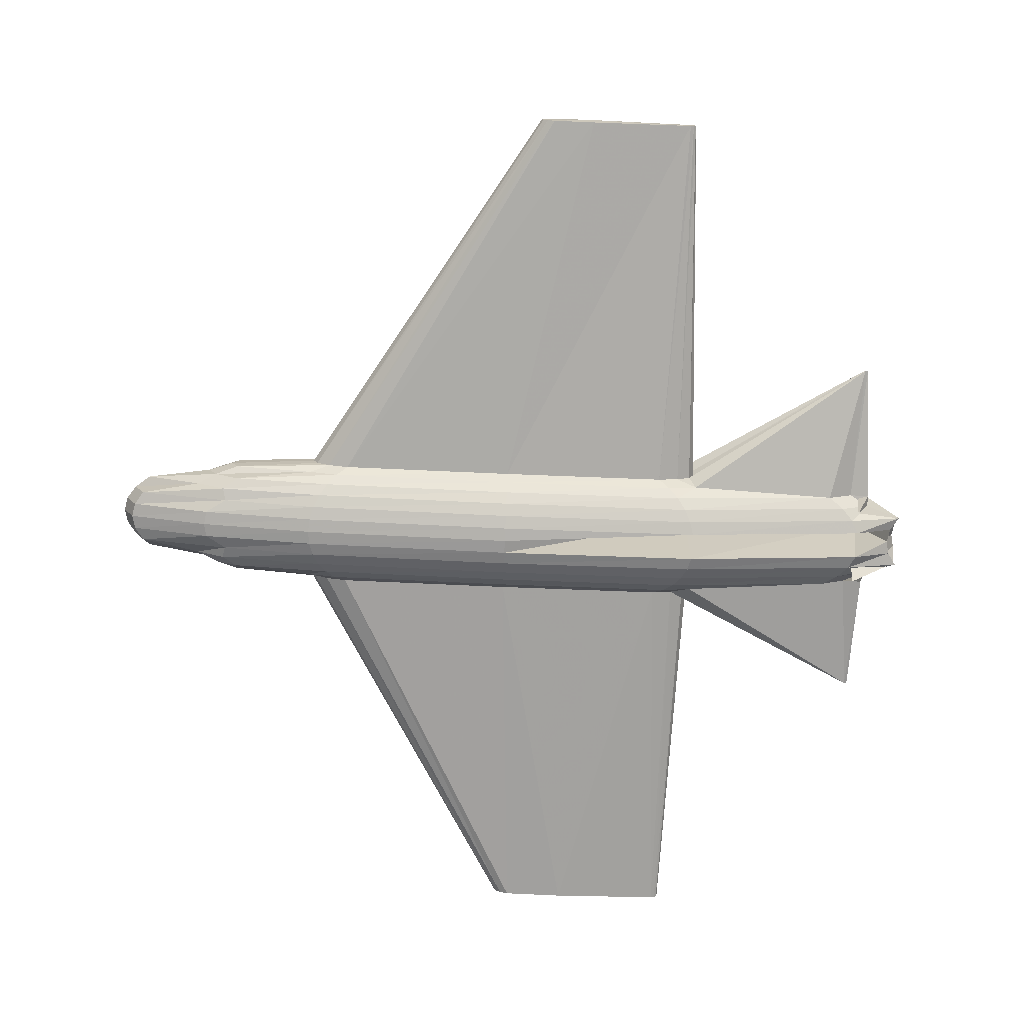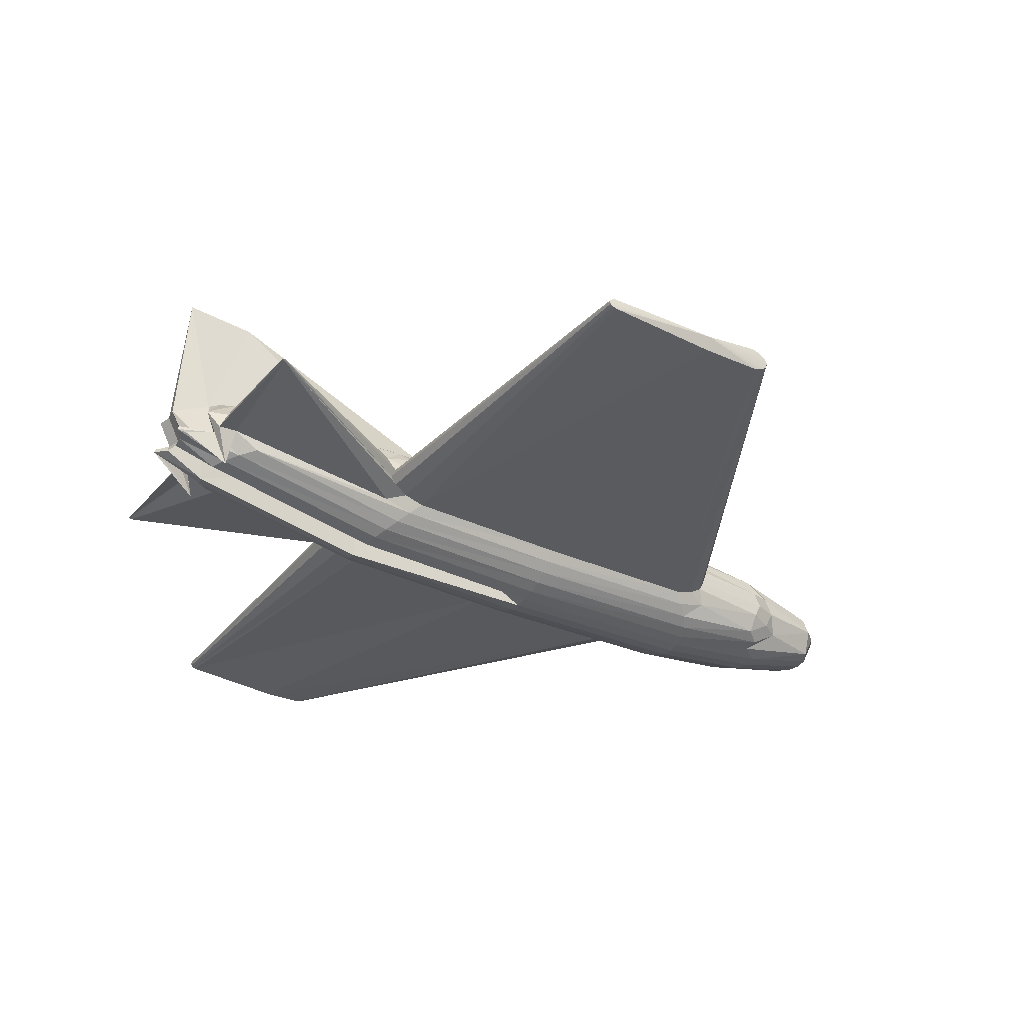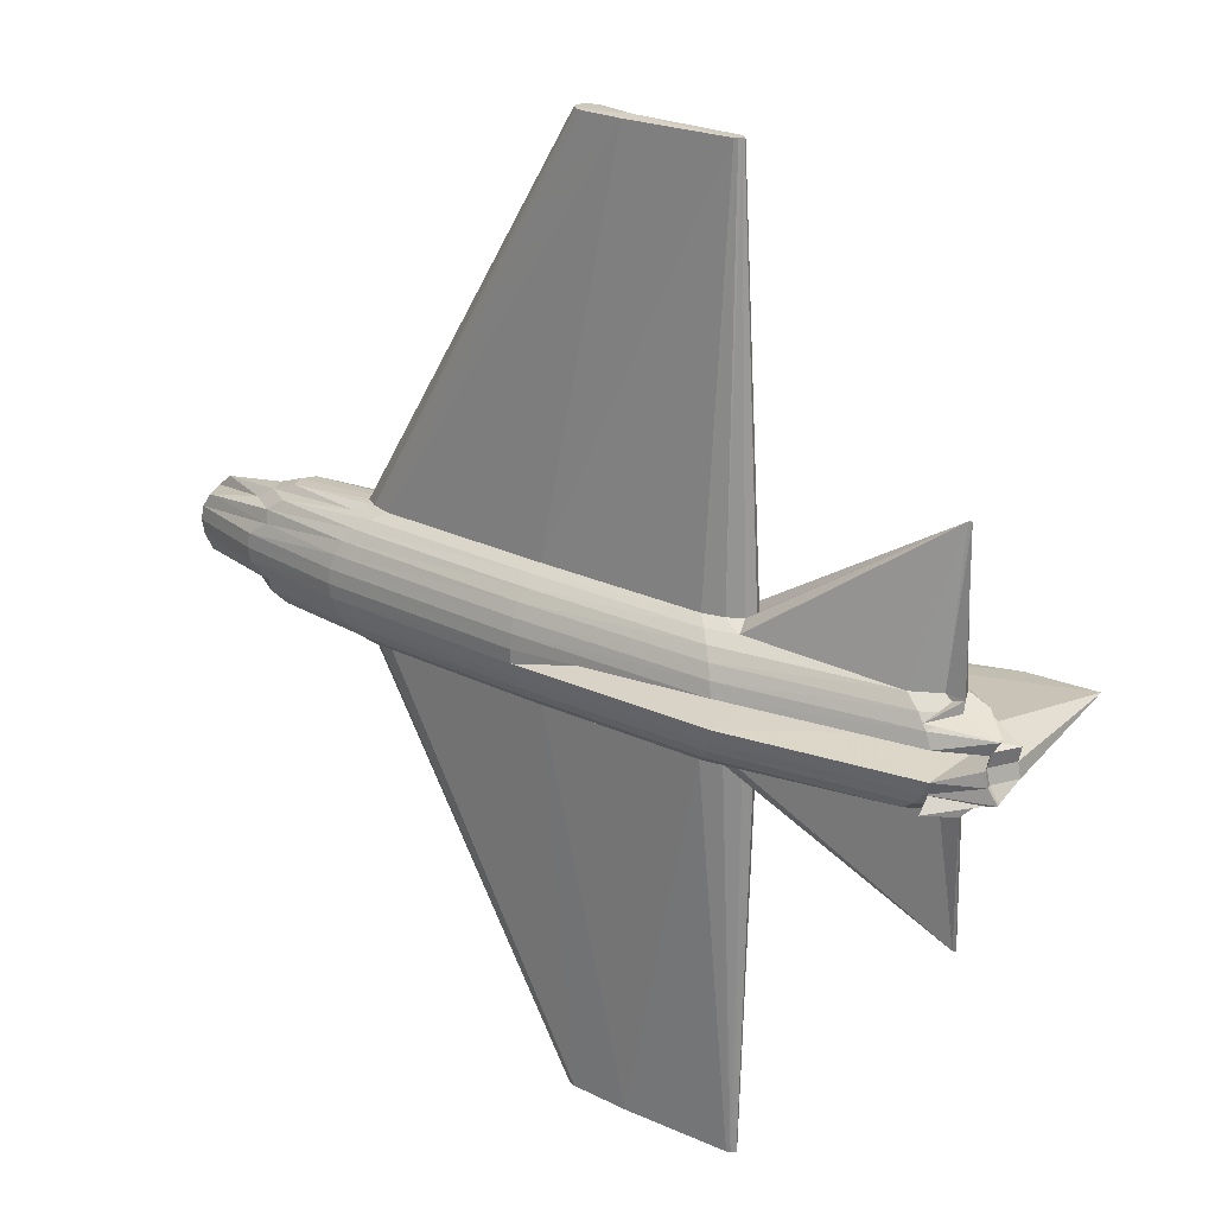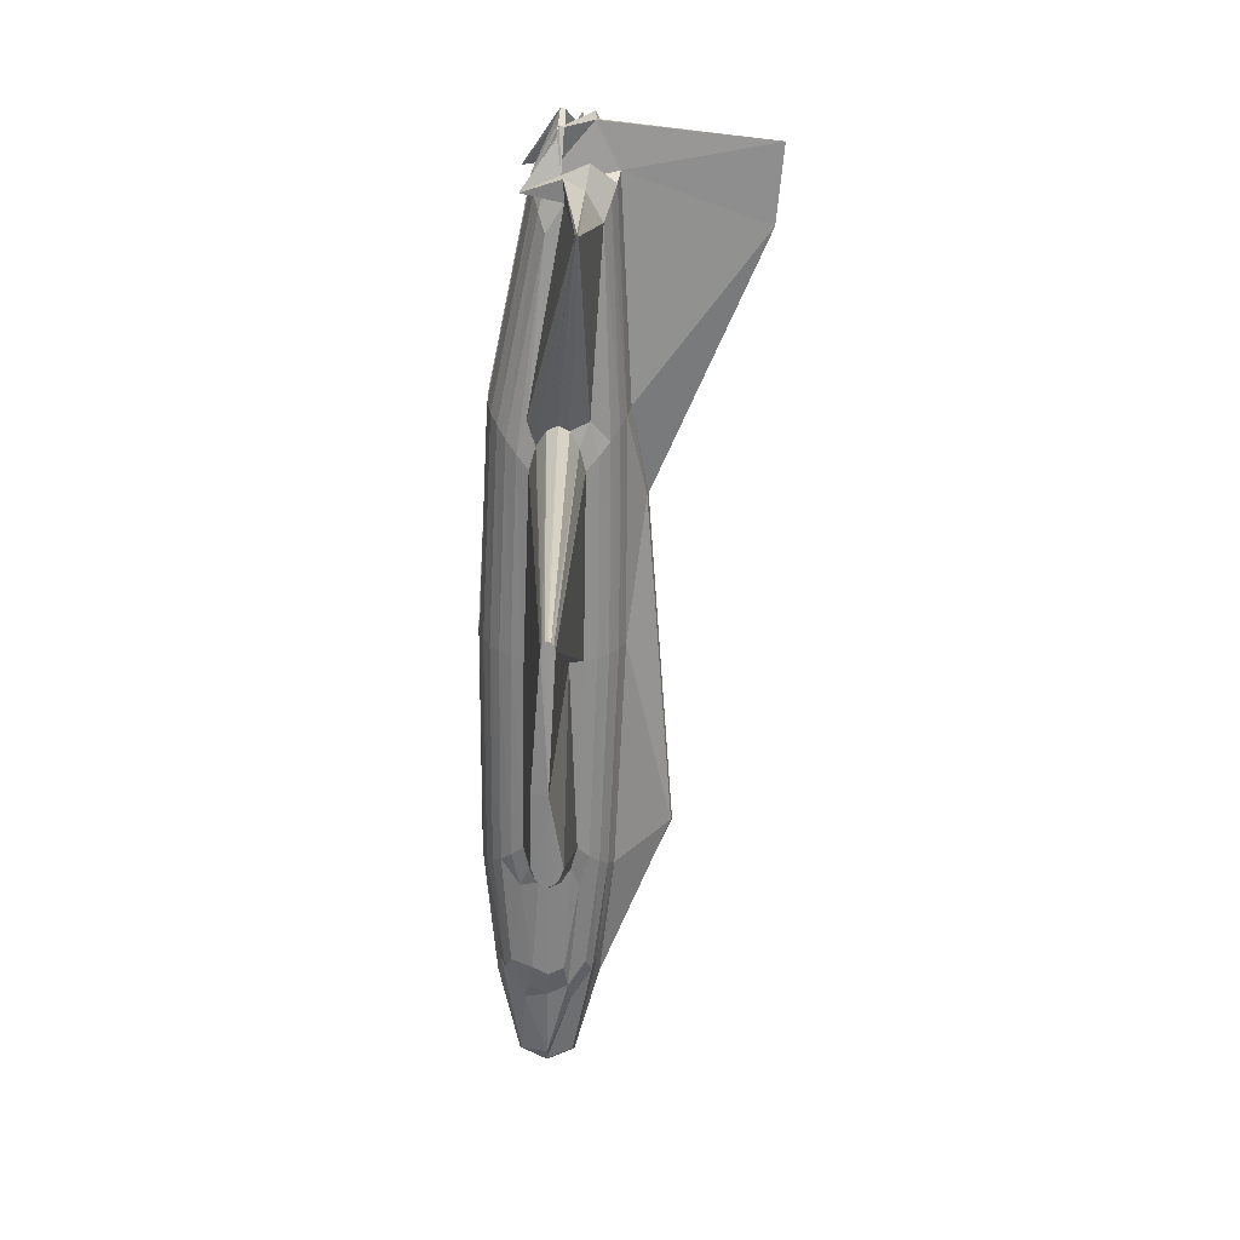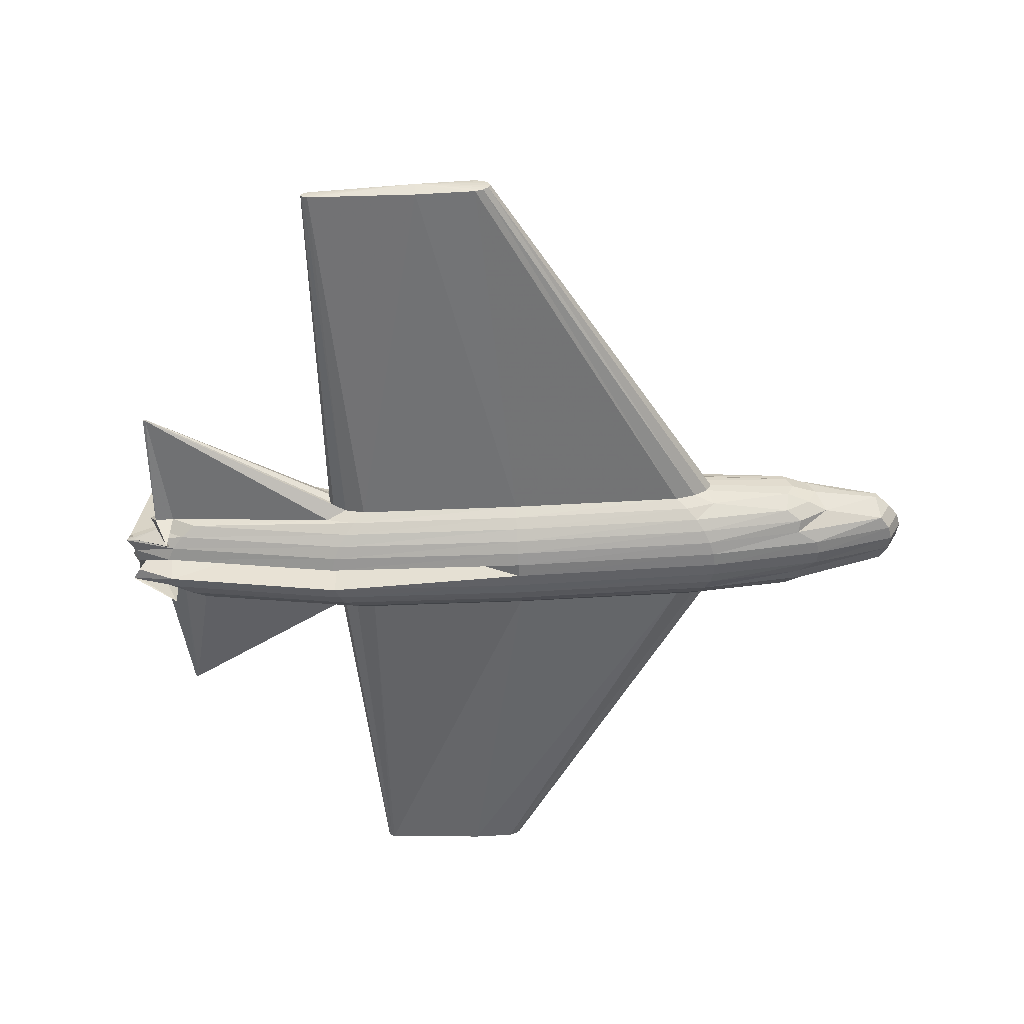
<metadata>
{"format":"obj","ext":"obj","renderer":"f3d","projection":"perspective","resolution":1024,"background":"white","views":[{"elev":-74.4,"azim":-2.4,"up":"+Y"},{"elev":-30.9,"azim":146.1,"up":"+Y"},{"elev":23.5,"azim":39.3,"up":"+Z"},{"elev":-65.2,"azim":88.5,"up":"+Z"},{"elev":-53.5,"azim":-176.9,"up":"+Y"}]}
</metadata>
<code>
v 0.5524 0.09297 0.975
v 0.5524 0.09297 0.975
v 0.6676 0.09223 0.9736
v 0.6668 0.08992 0.9736
v 0.6645 0.08795 0.9736
v 0.6611 0.08664 0.9736
v 0.5524 0.07971 0.9736
v 0.5084 0.08072 0.9736
v 0.5012 0.08359 0.9736
v 0.4963 0.08789 0.9736
v 0.4946 0.09297 0.9736
v 0.4963 0.09804 0.9736
v 0.5012 0.1023 0.9736
v 0.5084 0.1052 0.9736
v 0.4725 0.1062 0.5729
v 0.6611 0.09782 0.9736
v 0.6645 0.09651 0.9736
v 0.6668 0.09455 0.9736
v 0.6898 0.09297 0.5687
v 0.6848 0.08301 0.5687
v 0.6704 0.07457 0.5687
v 0.6489 0.06894 0.5687
v 0.4725 0.06696 0.5687
v 0.2872 0.06894 0.5687
v 0.2657 0.07457 0.5687
v 0.2513 0.08301 0.5687
v 0.2463 0.09297 0.5687
v 0.2513 0.1029 0.5687
v 0.2657 0.1114 0.5687
v 0.2872 0.117 0.5687
v 0.4725 0.119 0.5687
v 0.6489 0.117 0.5687
v 0.6704 0.1114 0.5687
v 0.6848 0.1029 0.5687
v 0.8865 0.1061 0.6994
v 0.8834 0.1048 0.6994
v 0.6916 0.06627 0.5618
v 0.6603 0.05808 0.5618
v 0.4725 0.05521 0.5618
v 0.2757 0.05808 0.5618
v 0.2445 0.06627 0.5618
v 0.1583 0.07852 0.5618
v 0.151 0.09297 0.5618
v 0.1583 0.1074 0.5618
v 0.2445 0.1197 0.5618
v 0.2757 0.1279 0.5618
v 0.4725 0.1307 0.5618
v 0.6603 0.1279 0.5618
v 0.6916 0.1197 0.5618
v 0.8834 0.1074 0.6994
v 0.897 0.09297 0.5526
v 0.8768 0.09452 0.5526
v 0.8502 0.07893 0.5526
v 0.6704 0.04857 0.5526
v 0.4725 0.04491 0.5526
v 0.2657 0.04857 0.5526
v 0.1606 0.05898 0.5526
v 0.1341 0.07457 0.5526
v 0.1247 0.09297 0.5526
v 0.1341 0.1114 0.5526
v 0.1606 0.127 0.5526
v 0.2657 0.1374 0.5526
v 0.4725 0.141 0.5526
v 0.6704 0.1374 0.5526
v 0.8611 0.127 0.5526
v 0.8877 0.1114 0.5526
v 0.8812 0.05674 0.5413
v 0.8967 0.09128 0.5413
v 0.8655 0.07295 0.5413
v 0.6786 0.04076 0.5413
v 0.4725 0.03645 0.5413
v 0.2574 0.04076 0.5413
v 0.1454 0.05301 0.5413
v 0.1141 0.07134 0.5413
v 0.05422 0.09297 0.5413
v 0.1141 0.1146 0.5413
v 0.1454 0.1329 0.5413
v 0.2574 0.1452 0.5413
v 0.4725 0.1495 0.5413
v 0.6786 0.1452 0.5413
v 0.8764 0.1329 0.5413
v 0.9076 0.1146 0.5413
v 0.9336 0.09297 0.5284
v 0.9349 0.08888 0.5284
v 0.8768 0.06851 0.5284
v 0.6848 0.03495 0.5284
v 0.4725 0.03017 0.5284
v 0.2513 0.03495 0.5284
v 0.1486 0.04857 0.5284
v 0.05039 0.06894 0.5284
v 0.0382 0.09297 0.5284
v 0.05039 0.117 0.5284
v 0.1486 0.1374 0.5284
v 0.2513 0.151 0.5284
v 0.4725 0.1558 0.5284
v 0.6848 0.151 0.5284
v 0.8877 0.1374 0.5284
v 0.8803 0.07051 0.5284
v 0.9237 0.09297 0.5145
v 0.9258 0.0874 0.5145
v 0.8838 0.06577 0.5145
v 0.6886 0.03138 0.5145
v 0.4725 0.02631 0.5145
v 0.2475 0.03138 0.5145
v 0.1271 0.04583 0.5145
v 0.04128 0.06746 0.5145
v 0.02833 0.09297 0.5145
v 0.04128 0.1185 0.5145
v 0.1271 0.1401 0.5145
v 0.2843 0.2017 0.5054
v 0.6025 0.1705 0.5073
v 0.6886 0.1546 0.5145
v 0.8947 0.1401 0.5145
v 0.9366 0.1185 0.5145
v 0.9204 0.09297 0.5
v 0.9227 0.0869 0.5
v 0.8952 0.1537 0.5
v 0.688 0.139 0.5
v 0.4725 0.025 0.5
v 0.2463 0.03017 0.5
v 0.1247 0.04491 0.5
v 0.0382 0.06696 0.5
v 0.025 0.09297 0.5
v 0.0382 0.119 0.5
v 0.1247 0.141 0.5
v 0.2825 0.2029 0.5
v 0.6025 0.1719 0.5009
v 0.8457 0.27 0.5
v 0.9186 0.2752 0.5
v 0.9336 0.119 0.5
v 0.9237 0.09297 0.4855
v 0.9258 0.0874 0.4855
v 0.8838 0.06577 0.4855
v 0.6886 0.03138 0.4855
v 0.4725 0.02631 0.4855
v 0.2475 0.03138 0.4855
v 0.1271 0.04583 0.4855
v 0.04128 0.06746 0.4855
v 0.02833 0.09297 0.4855
v 0.04128 0.1185 0.4855
v 0.1271 0.1401 0.4855
v 0.2843 0.2017 0.4946
v 0.6025 0.1705 0.4946
v 0.6886 0.1546 0.4855
v 0.8947 0.1401 0.4855
v 0.9366 0.1185 0.4855
v 0.9336 0.09297 0.4716
v 0.9349 0.08888 0.4716
v 0.8768 0.06851 0.4716
v 0.6848 0.03495 0.4716
v 0.4725 0.03017 0.4716
v 0.2513 0.03495 0.4716
v 0.1486 0.04857 0.4716
v 0.05039 0.06894 0.4716
v 0.0382 0.09297 0.4716
v 0.05039 0.117 0.4716
v 0.1486 0.1374 0.4716
v 0.2513 0.151 0.4716
v 0.4725 0.1558 0.4716
v 0.6848 0.151 0.4716
v 0.8877 0.1374 0.4716
v 0.8803 0.07051 0.4716
v 0.8812 0.05674 0.4587
v 0.8967 0.09128 0.4587
v 0.8655 0.07295 0.4587
v 0.6786 0.04076 0.4587
v 0.4725 0.03645 0.4587
v 0.2574 0.04076 0.4587
v 0.1454 0.05301 0.4587
v 0.1141 0.07134 0.4587
v 0.05422 0.09297 0.4587
v 0.1141 0.1146 0.4587
v 0.1454 0.1329 0.4587
v 0.2574 0.1452 0.4587
v 0.4725 0.1495 0.4587
v 0.6786 0.1452 0.4587
v 0.8764 0.1329 0.4587
v 0.9076 0.1146 0.4587
v 0.897 0.09297 0.4474
v 0.8768 0.09452 0.4474
v 0.8502 0.07893 0.4474
v 0.6704 0.04857 0.4474
v 0.4725 0.04491 0.4474
v 0.2657 0.04857 0.4474
v 0.1606 0.05898 0.4474
v 0.1341 0.07457 0.4474
v 0.1247 0.09297 0.4474
v 0.1341 0.1114 0.4474
v 0.1606 0.127 0.4474
v 0.2657 0.1374 0.4474
v 0.4725 0.141 0.4474
v 0.6704 0.1374 0.4474
v 0.8611 0.127 0.4474
v 0.8877 0.1114 0.4474
v 0.8934 0.1061 0.3149
v 0.8903 0.1048 0.3149
v 0.6916 0.06627 0.4382
v 0.6603 0.05808 0.4382
v 0.4725 0.05521 0.4382
v 0.2757 0.05808 0.4382
v 0.2445 0.06627 0.4382
v 0.1583 0.07852 0.4382
v 0.151 0.09297 0.4382
v 0.1583 0.1074 0.4382
v 0.2445 0.1197 0.4382
v 0.2757 0.1279 0.4382
v 0.4725 0.1307 0.4382
v 0.6603 0.1279 0.4382
v 0.6916 0.1197 0.4382
v 0.8903 0.1074 0.3149
v 0.6898 0.09297 0.4313
v 0.6848 0.08301 0.4313
v 0.6704 0.07457 0.4313
v 0.6489 0.06894 0.4313
v 0.4725 0.06696 0.4313
v 0.2872 0.06894 0.4313
v 0.2657 0.07457 0.4313
v 0.2513 0.08301 0.4313
v 0.2463 0.09297 0.4313
v 0.2513 0.1029 0.4313
v 0.2657 0.1114 0.4313
v 0.2872 0.117 0.4313
v 0.4725 0.119 0.4313
v 0.6489 0.117 0.4313
v 0.6704 0.1114 0.4313
v 0.6848 0.1029 0.4313
v 0.6795 0.09363 0.03044
v 0.6786 0.09132 0.03044
v 0.6759 0.08935 0.03044
v 0.6719 0.08804 0.03044
v 0.5574 0.08277 0.03044
v 0.4943 0.08378 0.03044
v 0.4858 0.08666 0.03044
v 0.4801 0.09096 0.03044
v 0.4781 0.09603 0.03044
v 0.4801 0.1011 0.03044
v 0.4858 0.1054 0.03044
v 0.4943 0.1083 0.03044
v 0.4725 0.1062 0.4271
v 0.6719 0.09922 0.03044
v 0.6759 0.09791 0.03044
v 0.6786 0.09595 0.03044
v 0.5574 0.09603 0.025
v 0.5574 0.09603 0.025
f 3 19 20
f 4 20 21
f 5 21 22
f 6 22 23
f 15 31 32
f 16 32 33
f 17 33 34
f 18 34 19
f 19 35 36
f 20 36 37
f 21 37 38
f 22 38 39
f 31 47 48
f 32 48 49
f 33 49 50
f 34 50 35
f 35 51 52
f 36 52 53
f 37 53 54
f 38 54 55
f 47 63 64
f 48 64 65
f 49 65 66
f 50 66 51
f 51 67 68
f 52 68 69
f 53 69 70
f 54 70 71
f 63 79 80
f 64 80 81
f 65 81 82
f 66 82 67
f 67 83 84
f 68 84 85
f 69 85 86
f 70 86 87
f 79 95 96
f 80 96 97
f 81 97 98
f 82 98 83
f 83 99 100
f 84 100 101
f 85 101 102
f 86 102 103
f 95 111 112
f 96 112 113
f 97 113 114
f 98 114 99
f 99 115 116
f 100 116 117
f 101 117 118
f 102 118 119
f 111 127 128
f 112 128 129
f 113 129 130
f 114 130 115
f 115 131 132
f 116 132 133
f 117 133 134
f 118 134 135
f 127 143 144
f 128 144 145
f 129 145 146
f 130 146 131
f 131 147 148
f 132 148 149
f 133 149 150
f 134 150 151
f 143 159 160
f 144 160 161
f 145 161 162
f 146 162 147
f 147 163 164
f 148 164 165
f 149 165 166
f 150 166 167
f 159 175 176
f 160 176 177
f 161 177 178
f 162 178 163
f 163 179 180
f 164 180 181
f 165 181 182
f 166 182 183
f 175 191 192
f 176 192 193
f 177 193 194
f 178 194 179
f 179 195 196
f 180 196 197
f 181 197 198
f 182 198 199
f 191 207 208
f 192 208 209
f 193 209 210
f 194 210 195
f 195 211 212
f 196 212 213
f 197 213 214
f 198 214 215
f 207 223 224
f 208 224 225
f 209 225 226
f 210 226 211
f 211 227 228
f 212 228 229
f 213 229 230
f 214 230 231
f 223 239 240
f 224 240 241
f 225 241 242
f 226 242 227
f 7 23 24
f 8 24 25
f 9 25 26
f 10 26 27
f 11 27 28
f 12 28 29
f 13 29 30
f 14 30 31
f 23 39 40
f 24 40 41
f 25 41 42
f 26 42 43
f 27 43 44
f 28 44 45
f 29 45 46
f 30 46 47
f 39 55 56
f 40 56 57
f 41 57 58
f 42 58 59
f 43 59 60
f 44 60 61
f 45 61 62
f 46 62 63
f 55 71 72
f 56 72 73
f 57 73 74
f 58 74 75
f 59 75 76
f 60 76 77
f 61 77 78
f 62 78 79
f 71 87 88
f 72 88 89
f 73 89 90
f 74 90 91
f 75 91 92
f 76 92 93
f 77 93 94
f 78 94 95
f 87 103 104
f 88 104 105
f 89 105 106
f 90 106 107
f 91 107 108
f 92 108 109
f 94 110 111
f 103 119 120
f 104 120 121
f 105 121 122
f 106 122 123
f 107 123 124
f 108 124 125
f 110 126 127
f 119 135 136
f 120 136 137
f 121 137 138
f 122 138 139
f 123 139 140
f 124 140 141
f 126 142 143
f 135 151 152
f 136 152 153
f 137 153 154
f 138 154 155
f 139 155 156
f 140 156 157
f 142 158 159
f 151 167 168
f 152 168 169
f 153 169 170
f 154 170 171
f 155 171 172
f 156 172 173
f 157 173 174
f 158 174 175
f 167 183 184
f 168 184 185
f 169 185 186
f 170 186 187
f 171 187 188
f 172 188 189
f 173 189 190
f 174 190 191
f 183 199 200
f 184 200 201
f 185 201 202
f 186 202 203
f 187 203 204
f 188 204 205
f 189 205 206
f 190 206 207
f 199 215 216
f 200 216 217
f 201 217 218
f 202 218 219
f 203 219 220
f 204 220 221
f 205 221 222
f 206 222 223
f 215 231 232
f 216 232 233
f 217 233 234
f 218 234 235
f 219 235 236
f 220 236 237
f 221 237 238
f 222 238 239
f 1 3 4
f 1 4 5
f 1 5 6
f 2 6 7
f 2 7 8
f 2 8 9
f 1 9 10
f 1 10 11
f 1 11 12
f 1 12 13
f 1 13 14
f 1 14 15
f 1 15 16
f 1 16 17
f 1 17 18
f 1 18 3
f 243 228 227
f 243 229 228
f 243 230 229
f 244 231 230
f 244 232 231
f 244 233 232
f 243 234 233
f 243 235 234
f 243 236 235
f 243 237 236
f 243 238 237
f 243 239 238
f 243 240 239
f 243 241 240
f 243 242 241
f 243 227 242
f 93 109 110
f 109 125 126
f 125 141 142
f 141 157 158
f 3 20 4
f 4 21 5
f 5 22 6
f 6 23 7
f 15 32 16
f 16 33 17
f 17 34 18
f 18 19 3
f 19 36 20
f 20 37 21
f 21 38 22
f 22 39 23
f 31 48 32
f 32 49 33
f 33 50 34
f 34 35 19
f 35 52 36
f 36 53 37
f 37 54 38
f 38 55 39
f 47 64 48
f 48 65 49
f 49 66 50
f 50 51 35
f 51 68 52
f 52 69 53
f 53 70 54
f 54 71 55
f 63 80 64
f 64 81 65
f 65 82 66
f 66 67 51
f 67 84 68
f 68 85 69
f 69 86 70
f 70 87 71
f 79 96 80
f 80 97 81
f 81 98 82
f 82 83 67
f 83 100 84
f 84 101 85
f 85 102 86
f 86 103 87
f 95 112 96
f 96 113 97
f 97 114 98
f 98 99 83
f 99 116 100
f 100 117 101
f 101 118 102
f 102 119 103
f 111 128 112
f 112 129 113
f 113 130 114
f 114 115 99
f 115 132 116
f 116 133 117
f 117 134 118
f 118 135 119
f 127 144 128
f 128 145 129
f 129 146 130
f 130 131 115
f 131 148 132
f 132 149 133
f 133 150 134
f 134 151 135
f 143 160 144
f 144 161 145
f 145 162 146
f 146 147 131
f 147 164 148
f 148 165 149
f 149 166 150
f 150 167 151
f 159 176 160
f 160 177 161
f 161 178 162
f 162 163 147
f 163 180 164
f 164 181 165
f 165 182 166
f 166 183 167
f 175 192 176
f 176 193 177
f 177 194 178
f 178 179 163
f 179 196 180
f 180 197 181
f 181 198 182
f 182 199 183
f 191 208 192
f 192 209 193
f 193 210 194
f 194 195 179
f 195 212 196
f 196 213 197
f 197 214 198
f 198 215 199
f 207 224 208
f 208 225 209
f 209 226 210
f 210 211 195
f 211 228 212
f 212 229 213
f 213 230 214
f 214 231 215
f 223 240 224
f 224 241 225
f 225 242 226
f 226 227 211
f 7 24 8
f 8 25 9
f 9 26 10
f 10 27 11
f 11 28 12
f 12 29 13
f 13 30 14
f 14 31 15
f 23 40 24
f 24 41 25
f 25 42 26
f 26 43 27
f 27 44 28
f 28 45 29
f 29 46 30
f 30 47 31
f 39 56 40
f 40 57 41
f 41 58 42
f 42 59 43
f 43 60 44
f 44 61 45
f 45 62 46
f 46 63 47
f 55 72 56
f 56 73 57
f 57 74 58
f 58 75 59
f 59 76 60
f 60 77 61
f 61 78 62
f 62 79 63
f 71 88 72
f 72 89 73
f 73 90 74
f 74 91 75
f 75 92 76
f 76 93 77
f 77 94 78
f 78 95 79
f 87 104 88
f 88 105 89
f 89 106 90
f 90 107 91
f 91 108 92
f 92 109 93
f 94 111 95
f 103 120 104
f 104 121 105
f 105 122 106
f 106 123 107
f 107 124 108
f 108 125 109
f 110 127 111
f 119 136 120
f 120 137 121
f 121 138 122
f 122 139 123
f 123 140 124
f 124 141 125
f 126 143 127
f 135 152 136
f 136 153 137
f 137 154 138
f 138 155 139
f 139 156 140
f 140 157 141
f 142 159 143
f 151 168 152
f 152 169 153
f 153 170 154
f 154 171 155
f 155 172 156
f 156 173 157
f 157 174 158
f 158 175 159
f 167 184 168
f 168 185 169
f 169 186 170
f 170 187 171
f 171 188 172
f 172 189 173
f 173 190 174
f 174 191 175
f 183 200 184
f 184 201 185
f 185 202 186
f 186 203 187
f 187 204 188
f 188 205 189
f 189 206 190
f 190 207 191
f 199 216 200
f 200 217 201
f 201 218 202
f 202 219 203
f 203 220 204
f 204 221 205
f 205 222 206
f 206 223 207
f 215 232 216
f 216 233 217
f 217 234 218
f 218 235 219
f 219 236 220
f 220 237 221
f 221 238 222
f 222 239 223
f 93 110 94
f 109 126 110
f 125 142 126
f 141 158 142

</code>
